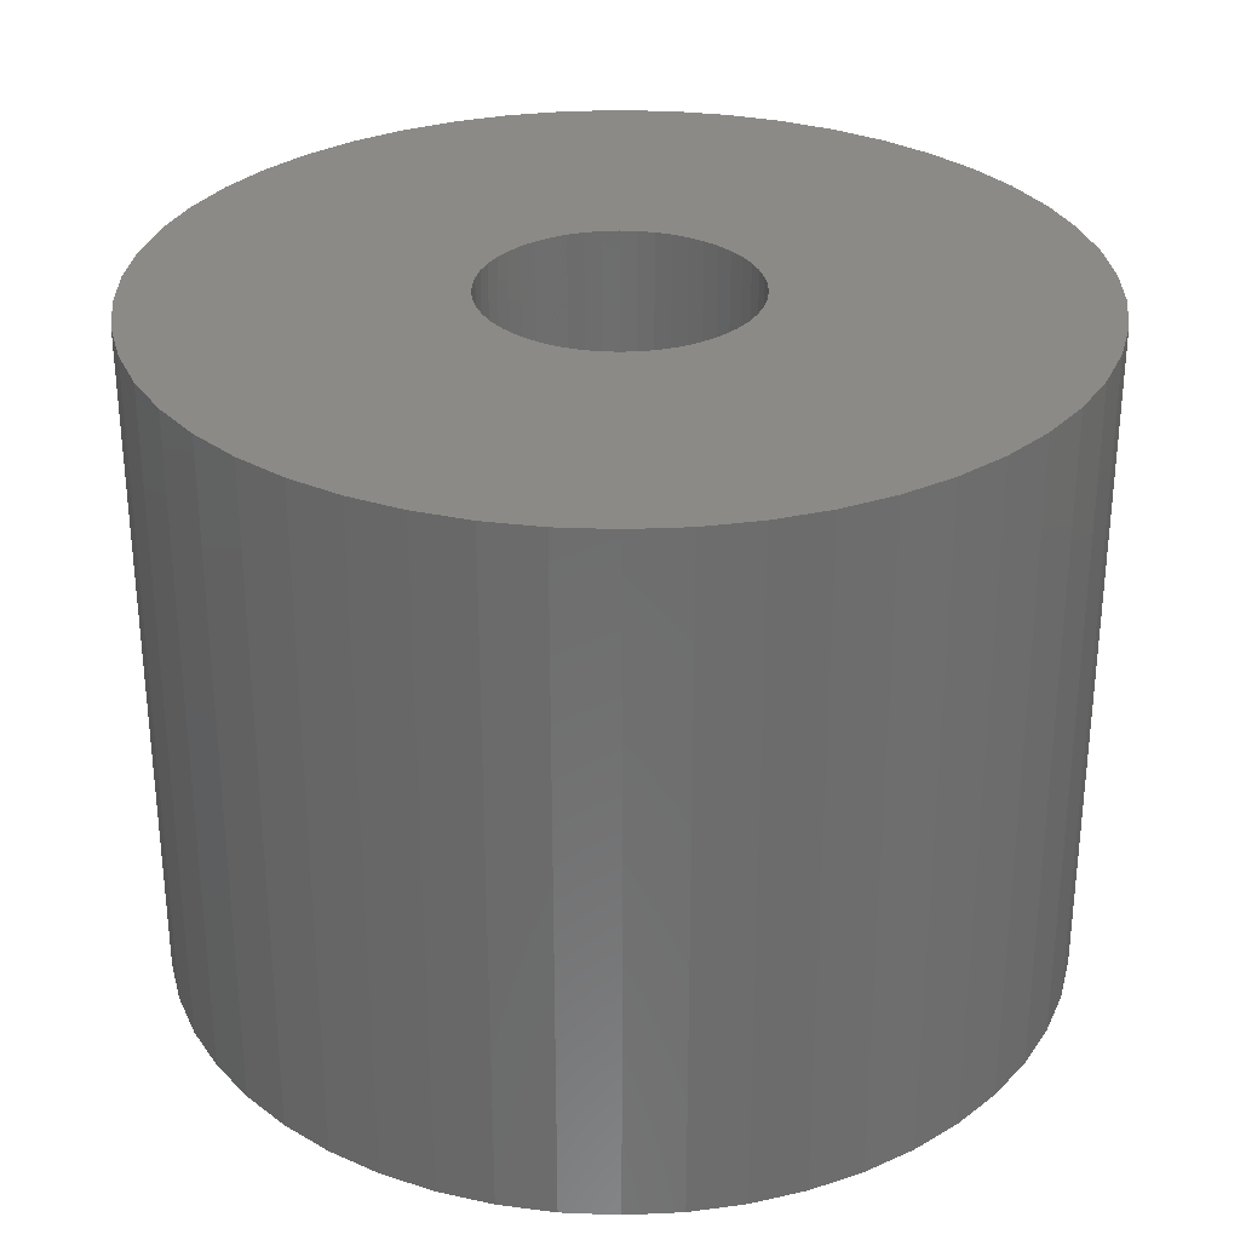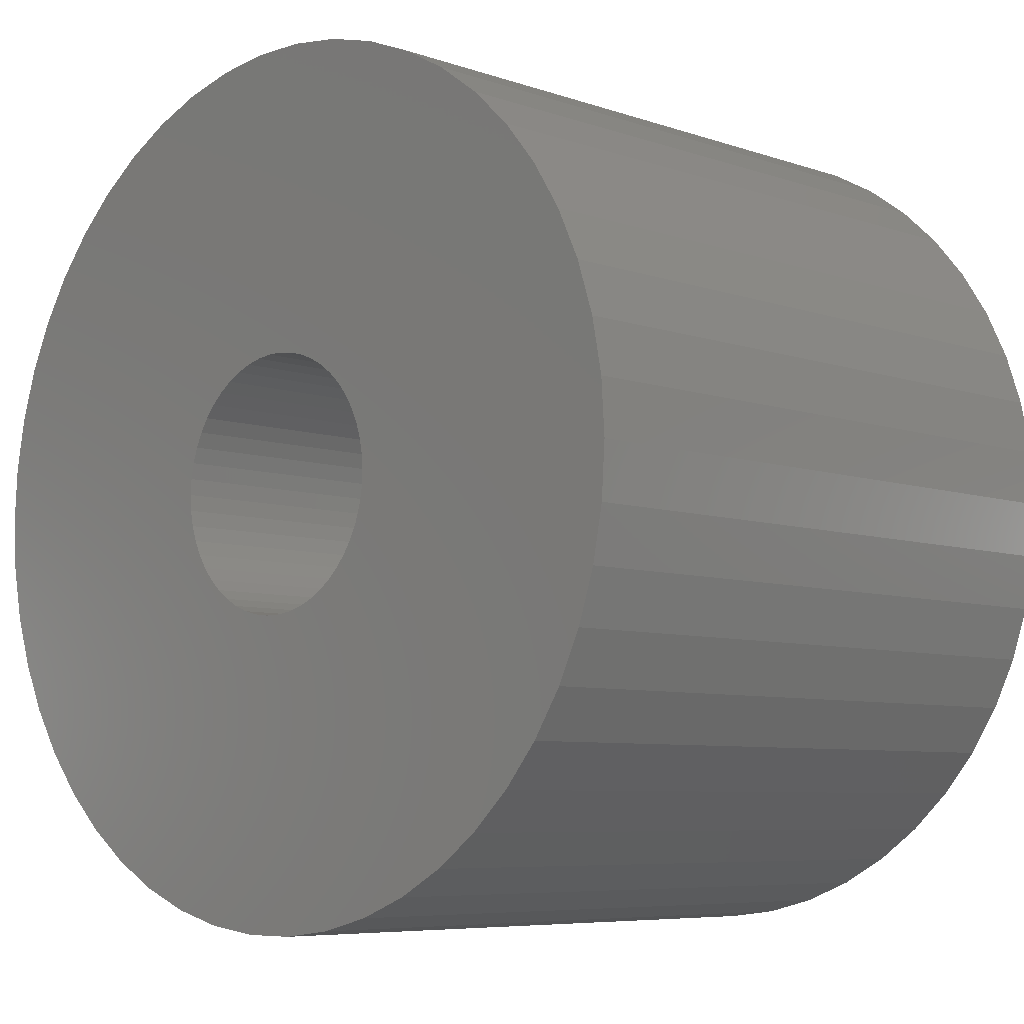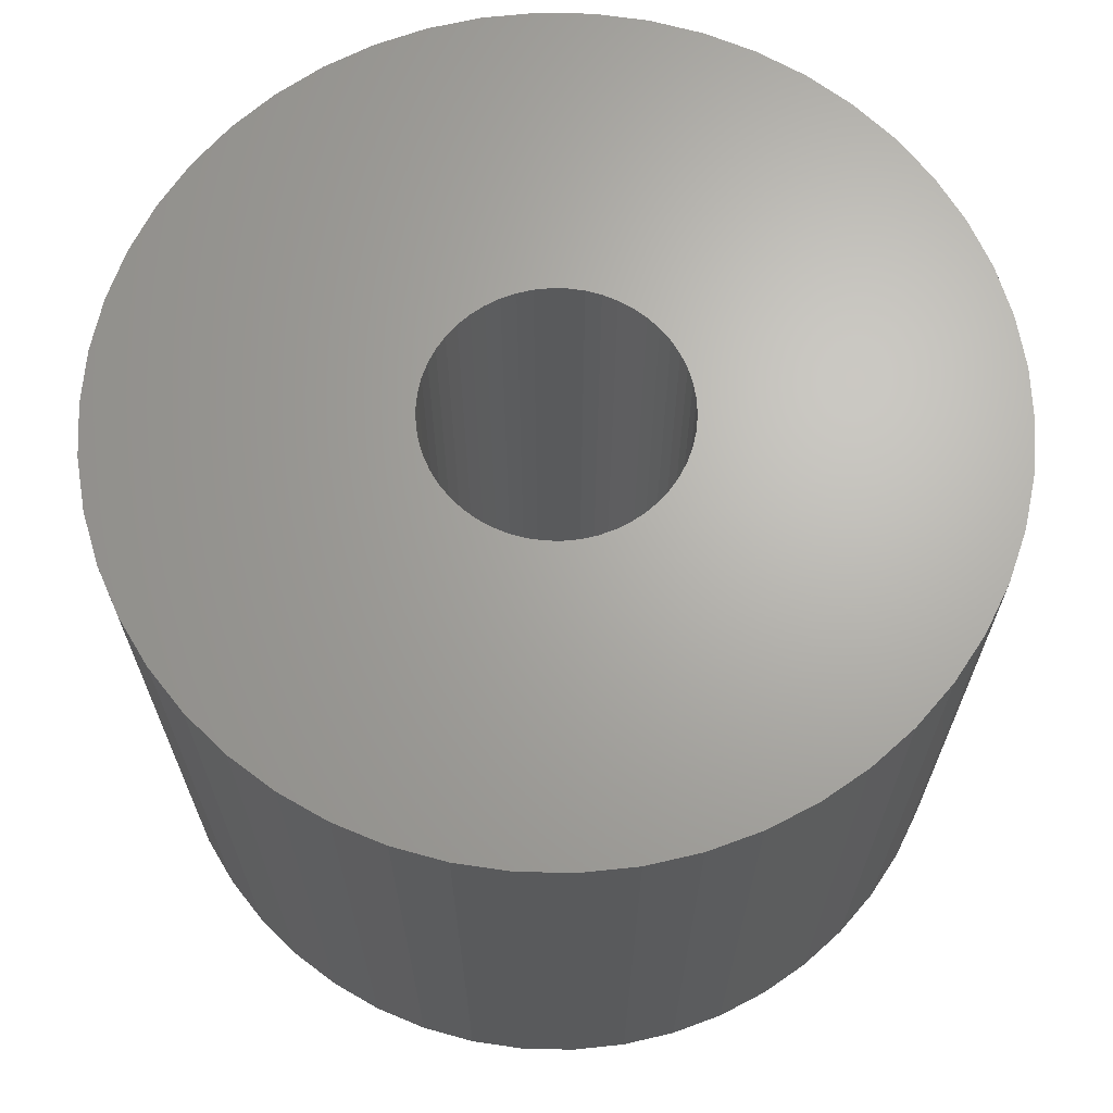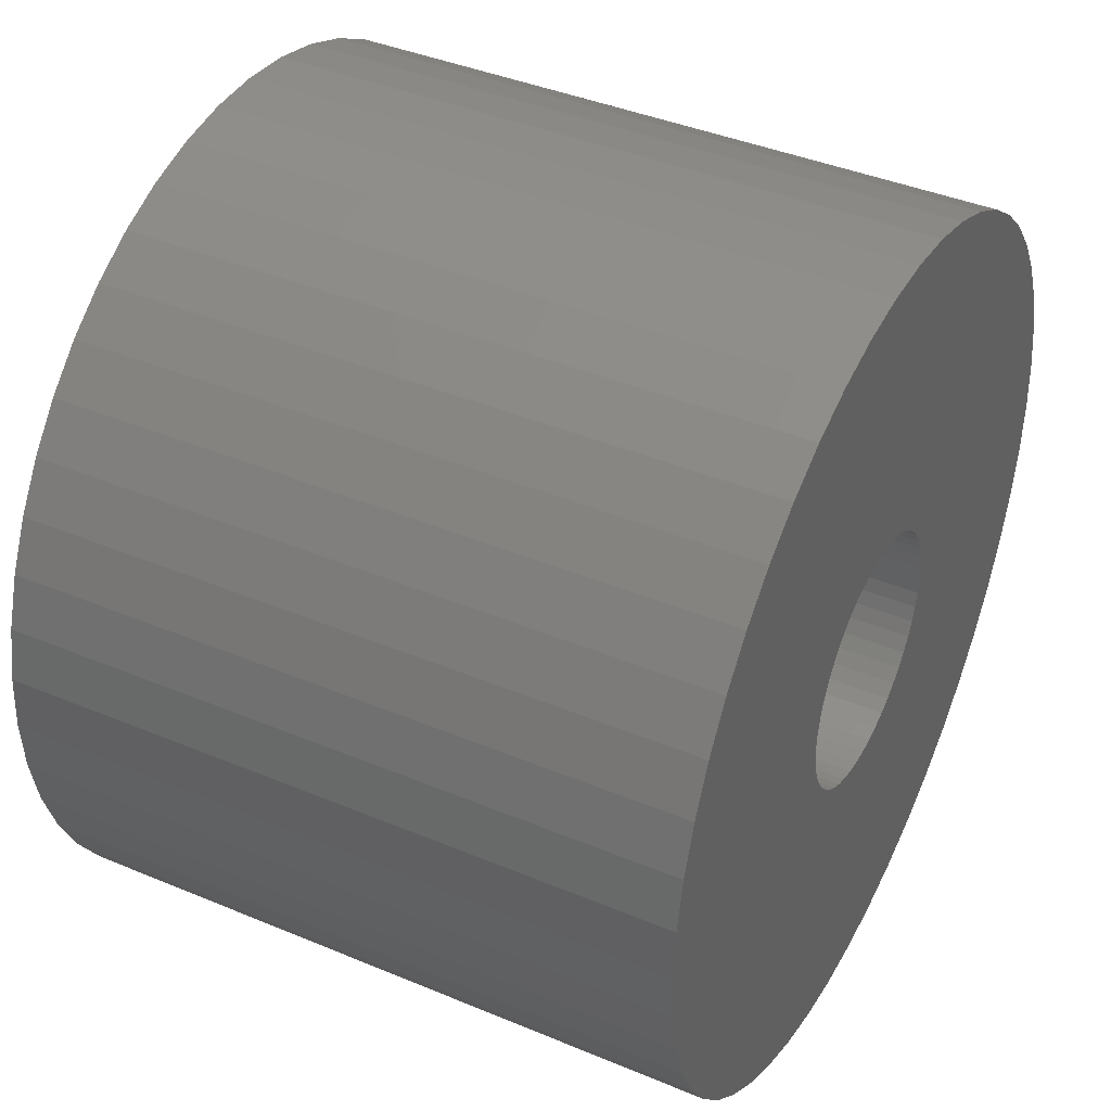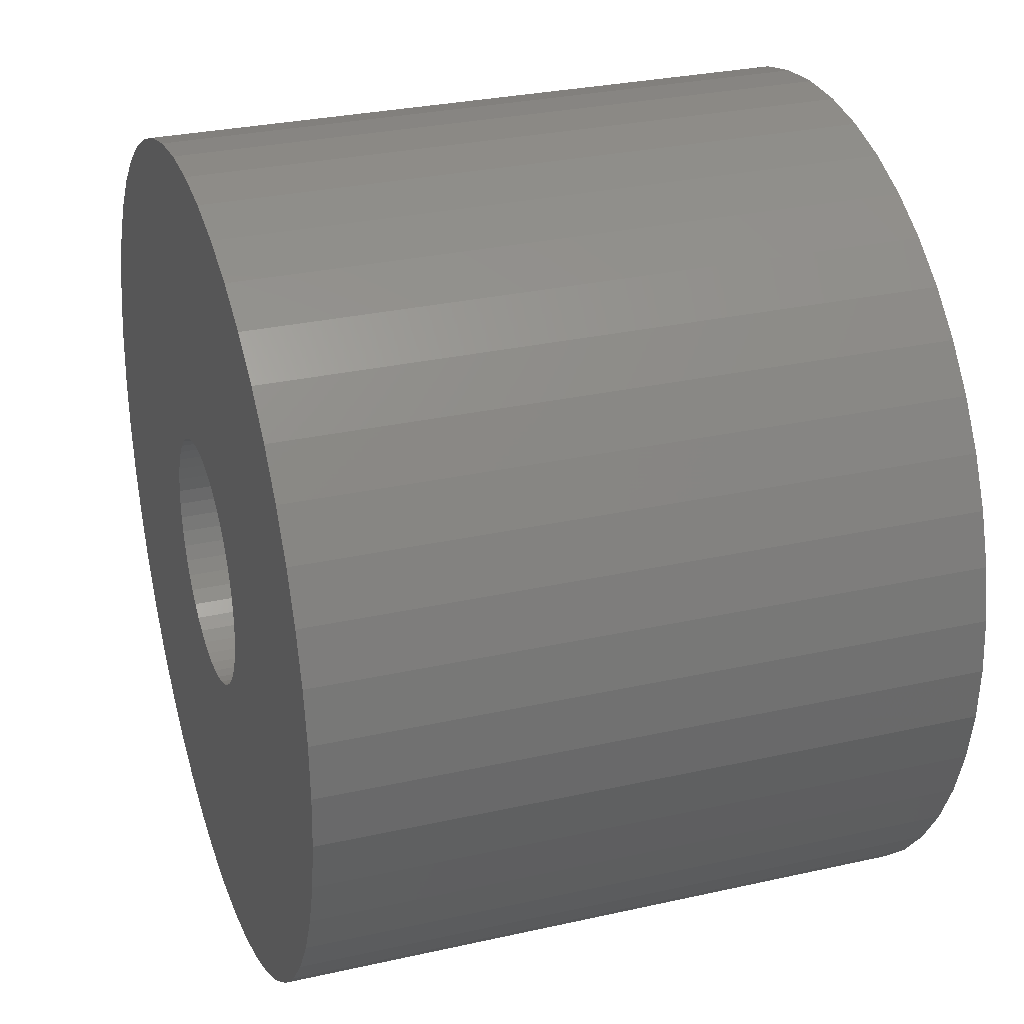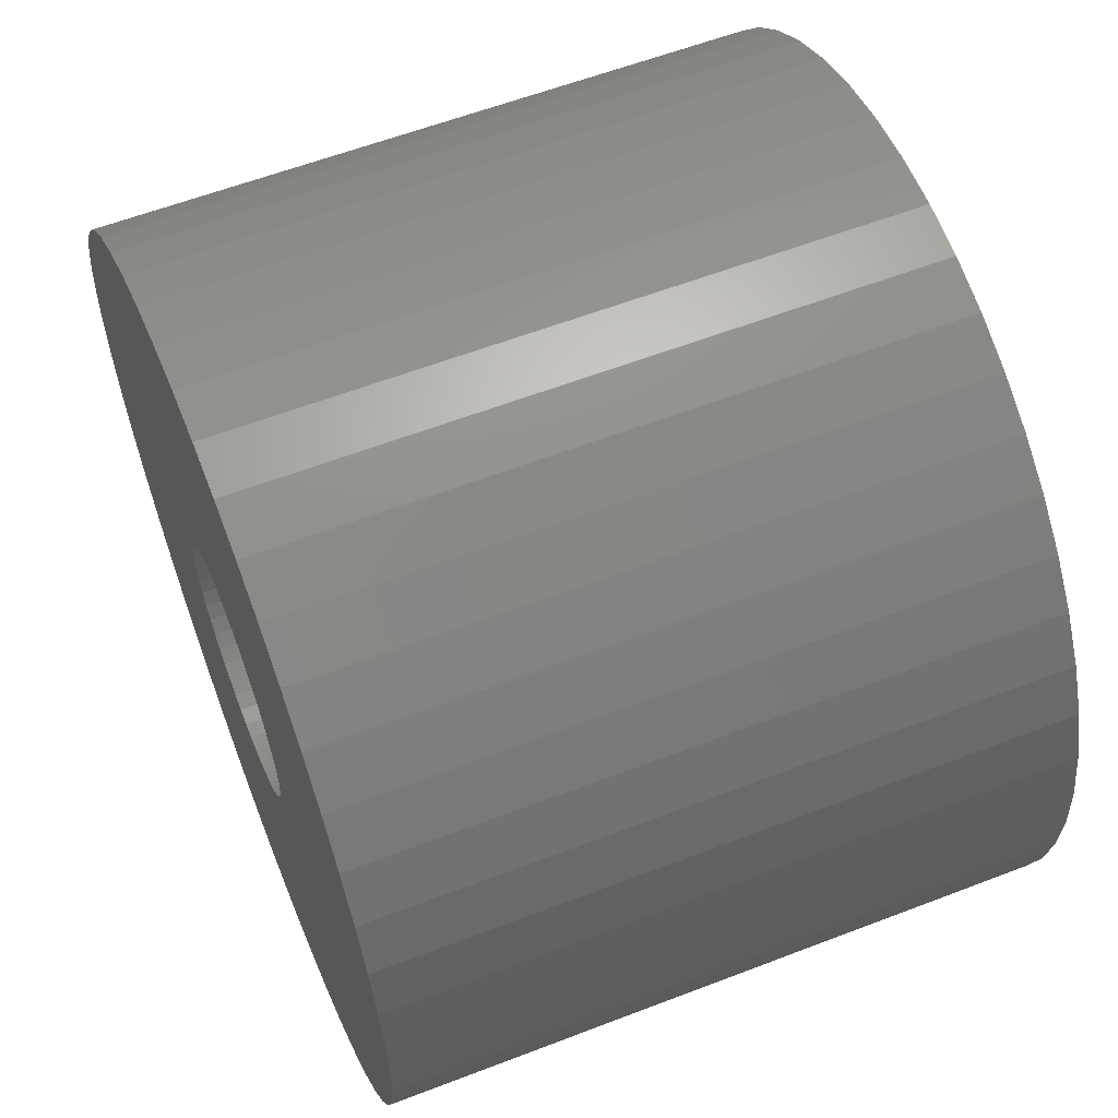
<metadata>
{"format":"stl","ext":"stl","renderer":"f3d","projection":"perspective","resolution":1024,"background":"white","views":[{"elev":30.3,"azim":-39.8,"up":"+Z"},{"elev":-6.7,"azim":44.4,"up":"+Y"},{"elev":66.6,"azim":-85.2,"up":"+Z"},{"elev":41.0,"azim":117.0,"up":"+Y"},{"elev":29.6,"azim":-108.3,"up":"+Y"},{"elev":59.3,"azim":-111.6,"up":"+Y"}]}
</metadata>
<code>
# stl→obj: 200 verts, 400 faces
v 5.25 0 4
v 5.209 0.658 -4
v 5.209 0.658 4
v 5.25 0 -4
v -5.25 0 -4
v -5.209 0.658 4
v -5.209 0.658 -4
v -5.25 0 4
v 0.3296 5.24 -4
v -0.3296 5.24 4
v 0.3296 5.24 4
v -0.3296 5.24 -4
v -0.3296 -5.24 -4
v 0.3296 -5.24 4
v -0.3296 -5.24 4
v 0.3296 -5.24 -4
v 3.827 3.594 -4
v 3.346 4.045 4
v 3.827 3.594 4
v 3.346 4.045 -4
v -3.346 4.045 -4
v -3.827 3.594 4
v -3.346 4.045 4
v -3.827 3.594 -4
v -1.622 4.993 -4
v -2.235 4.75 4
v -1.622 4.993 4
v -2.235 4.75 -4
v 4.881 1.933 4
v 4.601 2.529 -4
v 4.601 2.529 4
v 4.881 1.933 -4
v 5.085 1.306 -4
v 5.085 1.306 4
v 2.235 4.75 -4
v 1.622 4.993 4
v 2.235 4.75 4
v 1.622 4.993 -4
v 2.813 4.433 -4
v 2.813 4.433 4
v -4.881 1.933 -4
v -4.601 2.529 4
v -4.601 2.529 -4
v -4.881 1.933 4
v 1.55 0 4
v 1.538 0.1943 4
v 5.209 -0.658 4
v 1.501 0.3855 4
v 1.538 -0.1943 4
v 1.441 0.5706 4
v 5.085 -1.306 4
v 1.358 0.7467 4
v 4.247 3.086 4
v 1.501 -0.3855 4
v 1.254 0.9111 4
v 4.881 -1.933 4
v 1.13 1.061 4
v 1.441 -0.5706 4
v 0.988 1.194 4
v 4.601 -2.529 4
v 0.8305 1.309 4
v 1.358 -0.7467 4
v 0.66 1.402 4
v 4.247 -3.086 4
v 1.254 -0.9111 4
v 0.479 1.474 4
v 0.9838 5.157 4
v 0.2904 1.523 4
v 0.09732 1.547 4
v -0.09732 1.547 4
v -0.2904 1.523 4
v -0.9838 5.157 4
v -0.479 1.474 4
v -0.66 1.402 4
v -0.8305 1.309 4
v -2.813 4.433 4
v -0.988 1.194 4
v -1.13 1.061 4
v -4.247 3.086 4
v -1.254 0.9111 4
v 3.827 -3.594 4
v 1.13 -1.061 4
v 3.346 -4.045 4
v 0.988 -1.194 4
v 2.813 -4.433 4
v 0.8305 -1.309 4
v 2.235 -4.75 4
v 0.66 -1.402 4
v 1.622 -4.993 4
v 0.479 -1.474 4
v 0.9838 -5.157 4
v 0.2904 -1.523 4
v 0.09732 -1.547 4
v -0.09732 -1.547 4
v -0.2904 -1.523 4
v -0.9838 -5.157 4
v -0.479 -1.474 4
v -1.622 -4.993 4
v -0.66 -1.402 4
v -2.235 -4.75 4
v -0.8305 -1.309 4
v -2.813 -4.433 4
v -0.988 -1.194 4
v -3.346 -4.045 4
v -1.13 -1.061 4
v -3.827 -3.594 4
v -1.254 -0.9111 4
v -4.247 -3.086 4
v -1.358 -0.7467 4
v -4.601 -2.529 4
v -1.441 -0.5706 4
v -4.881 -1.933 4
v -1.501 -0.3855 4
v -5.085 -1.306 4
v -1.538 -0.1943 4
v -5.209 -0.658 4
v -1.55 0 4
v -1.358 0.7467 4
v -1.441 0.5706 4
v -1.501 0.3855 4
v -5.085 1.306 4
v -1.538 0.1943 4
v -2.813 4.433 -4
v -0.9838 5.157 -4
v 1.55 0 -4
v 5.209 -0.658 -4
v 1.538 -0.1943 -4
v 5.085 -1.306 -4
v 1.501 -0.3855 -4
v 4.881 -1.933 -4
v 1.538 0.1943 -4
v 1.441 -0.5706 -4
v 4.601 -2.529 -4
v 1.358 -0.7467 -4
v 4.247 -3.086 -4
v 1.501 0.3855 -4
v 1.254 -0.9111 -4
v 3.827 -3.594 -4
v 1.13 -1.061 -4
v 3.346 -4.045 -4
v 1.441 0.5706 -4
v 0.988 -1.194 -4
v 2.813 -4.433 -4
v 0.8305 -1.309 -4
v 2.235 -4.75 -4
v 1.358 0.7467 -4
v 0.66 -1.402 -4
v 1.622 -4.993 -4
v 4.247 3.086 -4
v 1.254 0.9111 -4
v 0.479 -1.474 -4
v 0.9838 -5.157 -4
v 0.2904 -1.523 -4
v 0.09732 -1.547 -4
v -0.09732 -1.547 -4
v -0.2904 -1.523 -4
v -0.9838 -5.157 -4
v -0.479 -1.474 -4
v -1.622 -4.993 -4
v -0.66 -1.402 -4
v -2.235 -4.75 -4
v -0.8305 -1.309 -4
v -2.813 -4.433 -4
v -0.988 -1.194 -4
v -3.346 -4.045 -4
v -1.13 -1.061 -4
v -3.827 -3.594 -4
v -4.247 -3.086 -4
v -1.254 -0.9111 -4
v 1.13 1.061 -4
v 0.988 1.194 -4
v 0.8305 1.309 -4
v 0.66 1.402 -4
v 0.479 1.474 -4
v 0.9838 5.157 -4
v 0.2904 1.523 -4
v 0.09732 1.547 -4
v -0.09732 1.547 -4
v -0.2904 1.523 -4
v -0.479 1.474 -4
v -0.66 1.402 -4
v -0.8305 1.309 -4
v -0.988 1.194 -4
v -1.13 1.061 -4
v -1.254 0.9111 -4
v -4.247 3.086 -4
v -1.358 0.7467 -4
v -1.441 0.5706 -4
v -1.501 0.3855 -4
v -5.085 1.306 -4
v -1.538 0.1943 -4
v -1.55 0 -4
v -1.358 -0.7467 -4
v -4.601 -2.529 -4
v -1.441 -0.5706 -4
v -4.881 -1.933 -4
v -1.501 -0.3855 -4
v -5.085 -1.306 -4
v -1.538 -0.1943 -4
v -5.209 -0.658 -4
f 1 2 3
f 2 1 4
f 5 6 7
f 6 5 8
f 9 10 11
f 10 9 12
f 13 14 15
f 14 13 16
f 17 18 19
f 18 17 20
f 21 22 23
f 22 21 24
f 25 26 27
f 26 25 28
f 29 30 31
f 30 29 32
f 3 33 34
f 33 3 2
f 35 36 37
f 36 35 38
f 39 37 40
f 37 39 35
f 41 42 43
f 42 41 44
f 45 1 3
f 46 3 34
f 1 45 47
f 48 34 29
f 49 47 45
f 50 29 31
f 47 49 51
f 52 31 53
f 54 51 49
f 55 53 19
f 51 54 56
f 57 19 18
f 58 56 54
f 59 18 40
f 56 58 60
f 61 40 37
f 62 60 58
f 63 37 36
f 60 62 64
f 65 64 62
f 3 46 45
f 34 48 46
f 29 50 48
f 31 52 50
f 53 55 52
f 19 57 55
f 18 59 57
f 66 36 67
f 40 61 59
f 37 63 61
f 36 66 63
f 68 67 11
f 67 68 66
f 11 69 68
f 11 70 69
f 10 70 11
f 70 10 71
f 72 71 10
f 71 72 73
f 27 73 72
f 73 27 74
f 26 74 27
f 74 26 75
f 76 75 26
f 75 76 77
f 23 77 76
f 77 23 78
f 22 78 23
f 79 80 22
f 78 22 80
f 64 65 81
f 82 81 65
f 81 82 83
f 84 83 82
f 83 84 85
f 86 85 84
f 85 86 87
f 88 87 86
f 87 88 89
f 90 89 88
f 89 90 91
f 92 91 90
f 91 92 14
f 93 14 92
f 94 14 93
f 15 94 95
f 94 15 14
f 96 95 97
f 98 97 99
f 100 99 101
f 95 96 15
f 102 101 103
f 104 103 105
f 106 105 107
f 108 107 109
f 110 109 111
f 112 111 113
f 114 113 115
f 97 98 96
f 116 115 117
f 80 79 118
f 42 118 79
f 99 100 98
f 118 42 119
f 101 102 100
f 44 119 42
f 103 104 102
f 119 44 120
f 105 106 104
f 121 120 44
f 107 108 106
f 120 121 122
f 109 110 108
f 6 122 121
f 111 112 110
f 122 6 117
f 113 114 112
f 8 117 6
f 115 116 114
f 117 8 116
f 28 76 26
f 76 28 123
f 124 27 72
f 27 124 25
f 125 4 126
f 127 126 128
f 4 125 2
f 129 128 130
f 131 2 125
f 132 130 133
f 2 131 33
f 134 133 135
f 136 33 131
f 137 135 138
f 33 136 32
f 139 138 140
f 141 32 136
f 142 140 143
f 32 141 30
f 144 143 145
f 146 30 141
f 147 145 148
f 30 146 149
f 150 149 146
f 126 127 125
f 128 129 127
f 130 132 129
f 133 134 132
f 135 137 134
f 138 139 137
f 140 142 139
f 151 148 152
f 143 144 142
f 145 147 144
f 148 151 147
f 153 152 16
f 152 153 151
f 16 154 153
f 16 155 154
f 13 155 16
f 155 13 156
f 157 156 13
f 156 157 158
f 159 158 157
f 158 159 160
f 161 160 159
f 160 161 162
f 163 162 161
f 162 163 164
f 165 164 163
f 164 165 166
f 167 166 165
f 168 169 167
f 166 167 169
f 149 150 17
f 170 17 150
f 17 170 20
f 171 20 170
f 20 171 39
f 172 39 171
f 39 172 35
f 173 35 172
f 35 173 38
f 174 38 173
f 38 174 175
f 176 175 174
f 175 176 9
f 177 9 176
f 178 9 177
f 12 178 179
f 178 12 9
f 124 179 180
f 25 180 181
f 28 181 182
f 179 124 12
f 123 182 183
f 21 183 184
f 24 184 185
f 186 185 187
f 43 187 188
f 41 188 189
f 190 189 191
f 180 25 124
f 7 191 192
f 169 168 193
f 194 193 168
f 181 28 25
f 193 194 195
f 182 123 28
f 196 195 194
f 183 21 123
f 195 196 197
f 184 24 21
f 198 197 196
f 185 186 24
f 197 198 199
f 187 43 186
f 200 199 198
f 188 41 43
f 199 200 192
f 189 190 41
f 5 192 200
f 191 7 190
f 192 5 7
f 16 91 14
f 91 16 152
f 148 87 89
f 87 148 145
f 34 32 29
f 32 34 33
f 53 17 19
f 17 53 149
f 31 149 53
f 149 31 30
f 38 67 36
f 67 38 175
f 175 11 67
f 11 175 9
f 20 40 18
f 40 20 39
f 43 79 186
f 79 43 42
f 186 22 24
f 22 186 79
f 190 44 41
f 44 190 121
f 7 121 190
f 121 7 6
f 123 23 76
f 23 123 21
f 12 72 10
f 72 12 124
f 47 4 1
f 4 47 126
f 51 126 47
f 126 51 128
f 167 104 106
f 104 167 165
f 194 112 196
f 112 194 110
f 168 110 194
f 110 168 108
f 145 85 87
f 85 145 143
f 60 130 56
f 130 60 133
f 167 108 168
f 108 167 106
f 198 116 200
f 116 198 114
f 200 8 5
f 8 200 116
f 196 114 198
f 114 196 112
f 143 83 85
f 83 143 140
f 152 89 91
f 89 152 148
f 64 133 60
f 133 64 135
f 81 135 64
f 135 81 138
f 56 128 51
f 128 56 130
f 157 15 96
f 15 157 13
f 163 100 102
f 100 163 161
f 140 81 83
f 81 140 138
f 159 96 98
f 96 159 157
f 161 98 100
f 98 161 159
f 165 102 104
f 102 165 163
f 125 46 131
f 46 125 45
f 117 191 122
f 191 117 192
f 178 69 70
f 69 178 177
f 154 94 93
f 94 154 155
f 139 65 137
f 65 139 82
f 171 57 59
f 57 171 170
f 184 77 78
f 77 184 183
f 181 73 74
f 73 181 180
f 141 52 146
f 52 141 50
f 146 55 150
f 55 146 52
f 174 63 66
f 63 174 173
f 176 66 68
f 66 176 174
f 172 59 61
f 59 172 171
f 118 185 80
f 185 118 187
f 80 184 78
f 184 80 185
f 120 188 119
f 188 120 189
f 182 74 75
f 74 182 181
f 180 71 73
f 71 180 179
f 147 90 88
f 90 147 151
f 136 50 141
f 50 136 48
f 131 48 136
f 48 131 46
f 150 57 170
f 57 150 55
f 177 68 69
f 68 177 176
f 119 187 118
f 187 119 188
f 122 189 120
f 189 122 191
f 183 75 77
f 75 183 182
f 179 70 71
f 70 179 178
f 132 54 129
f 54 132 58
f 129 49 127
f 49 129 54
f 164 105 103
f 105 164 166
f 139 84 82
f 84 139 142
f 144 88 86
f 88 144 147
f 173 61 63
f 61 173 172
f 127 45 125
f 45 127 49
f 156 97 95
f 97 156 158
f 105 169 107
f 169 105 166
f 111 197 113
f 197 111 195
f 142 86 84
f 86 142 144
f 134 58 132
f 58 134 62
f 137 62 134
f 62 137 65
f 155 95 94
f 95 155 156
f 107 193 109
f 193 107 169
f 109 195 111
f 195 109 193
f 113 199 115
f 199 113 197
f 115 192 117
f 192 115 199
f 151 92 90
f 92 151 153
f 153 93 92
f 93 153 154
f 160 101 99
f 101 160 162
f 162 103 101
f 103 162 164
f 158 99 97
f 99 158 160

</code>
